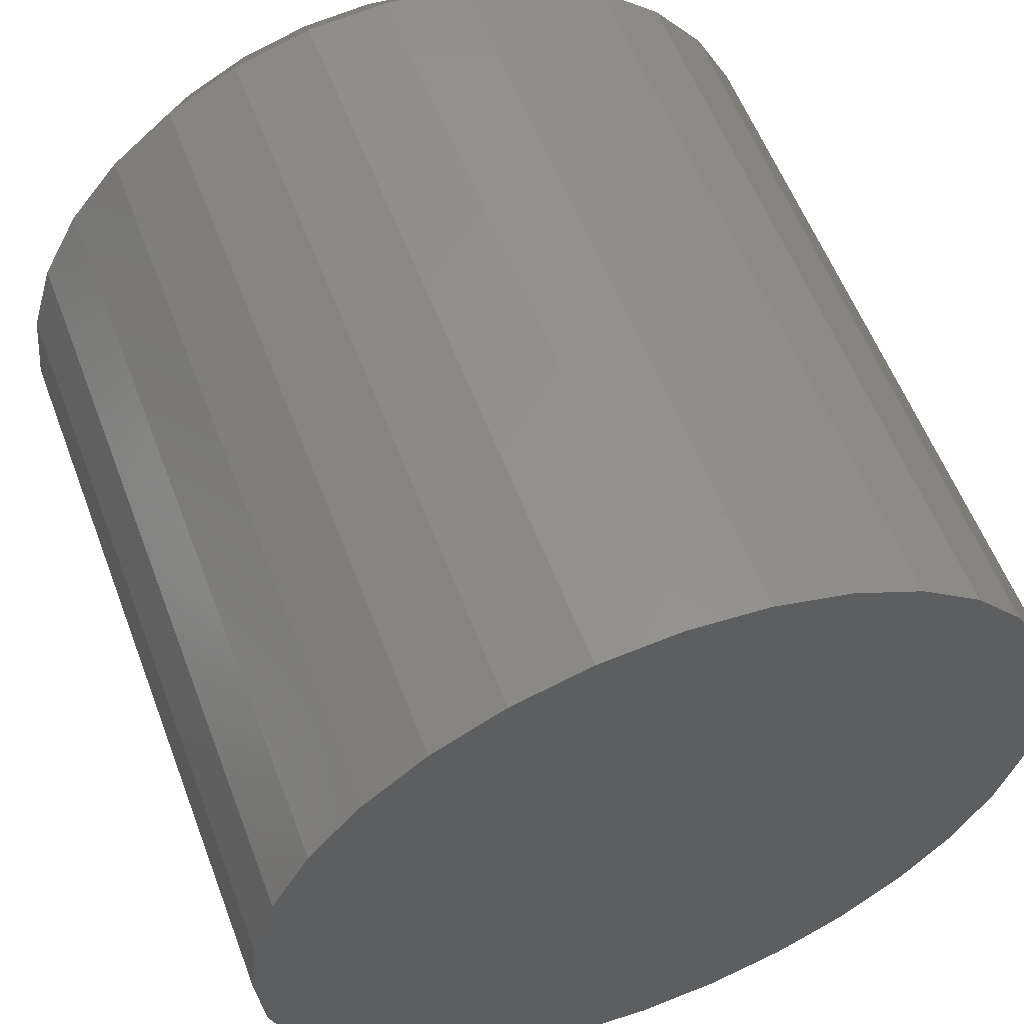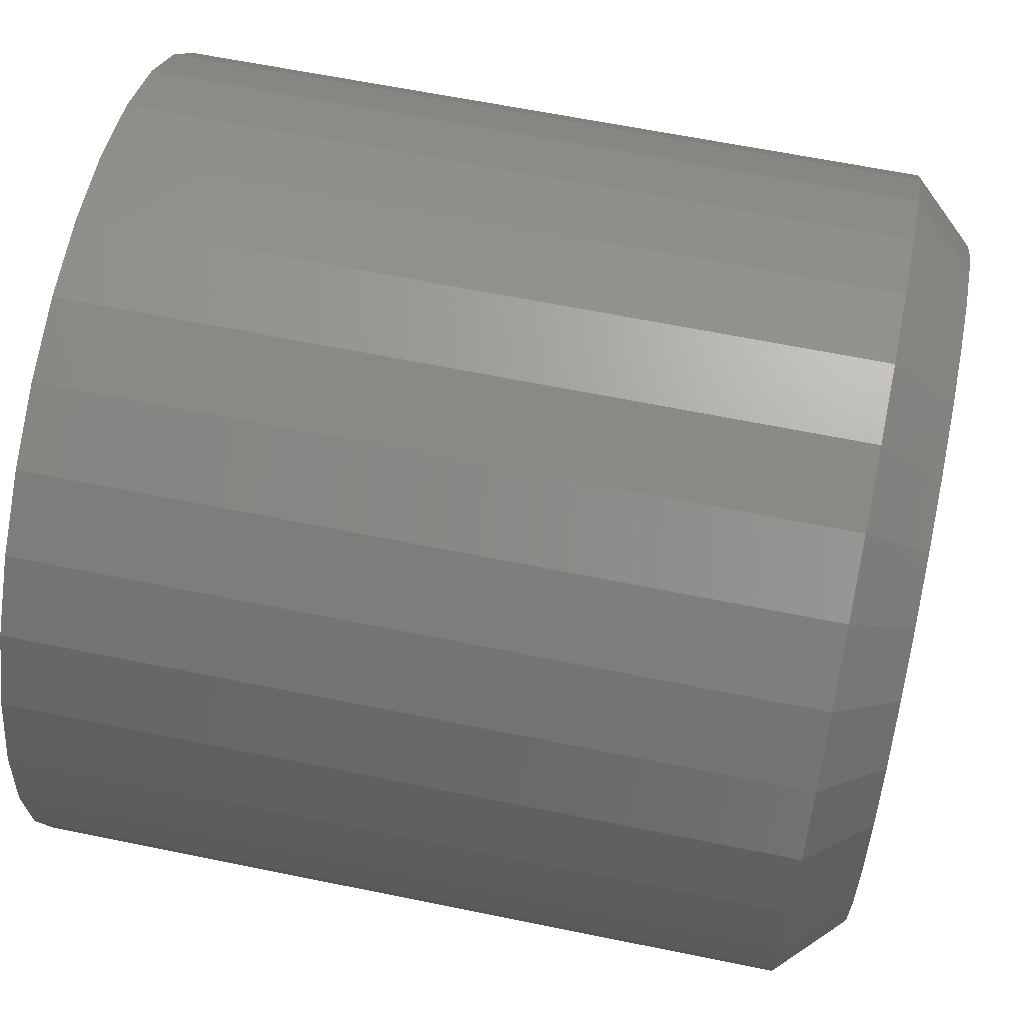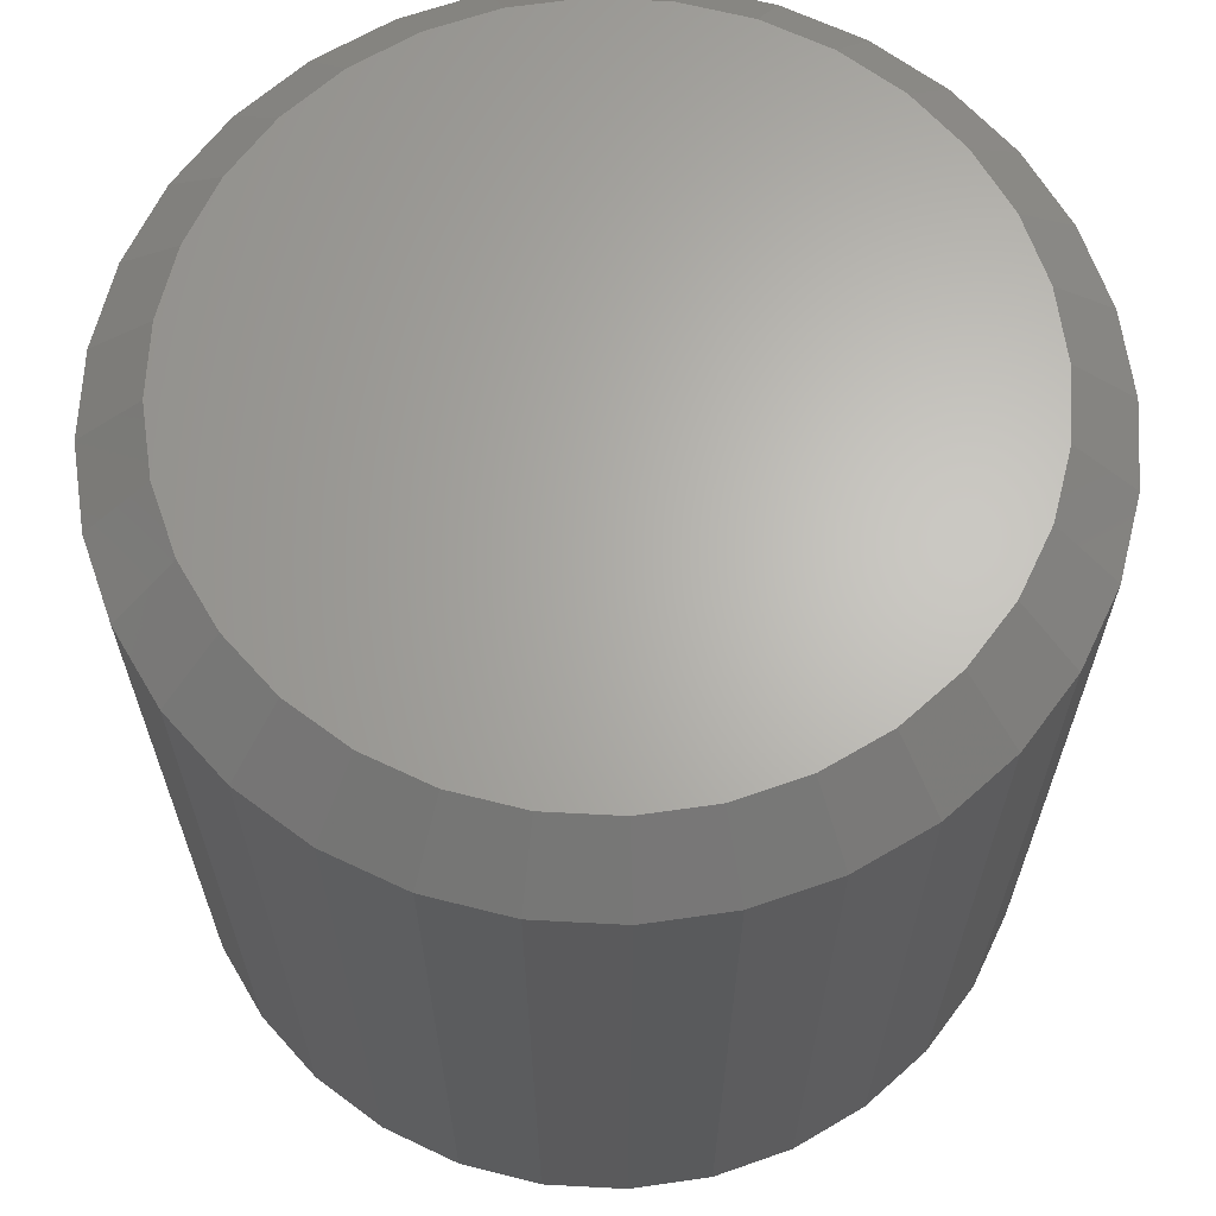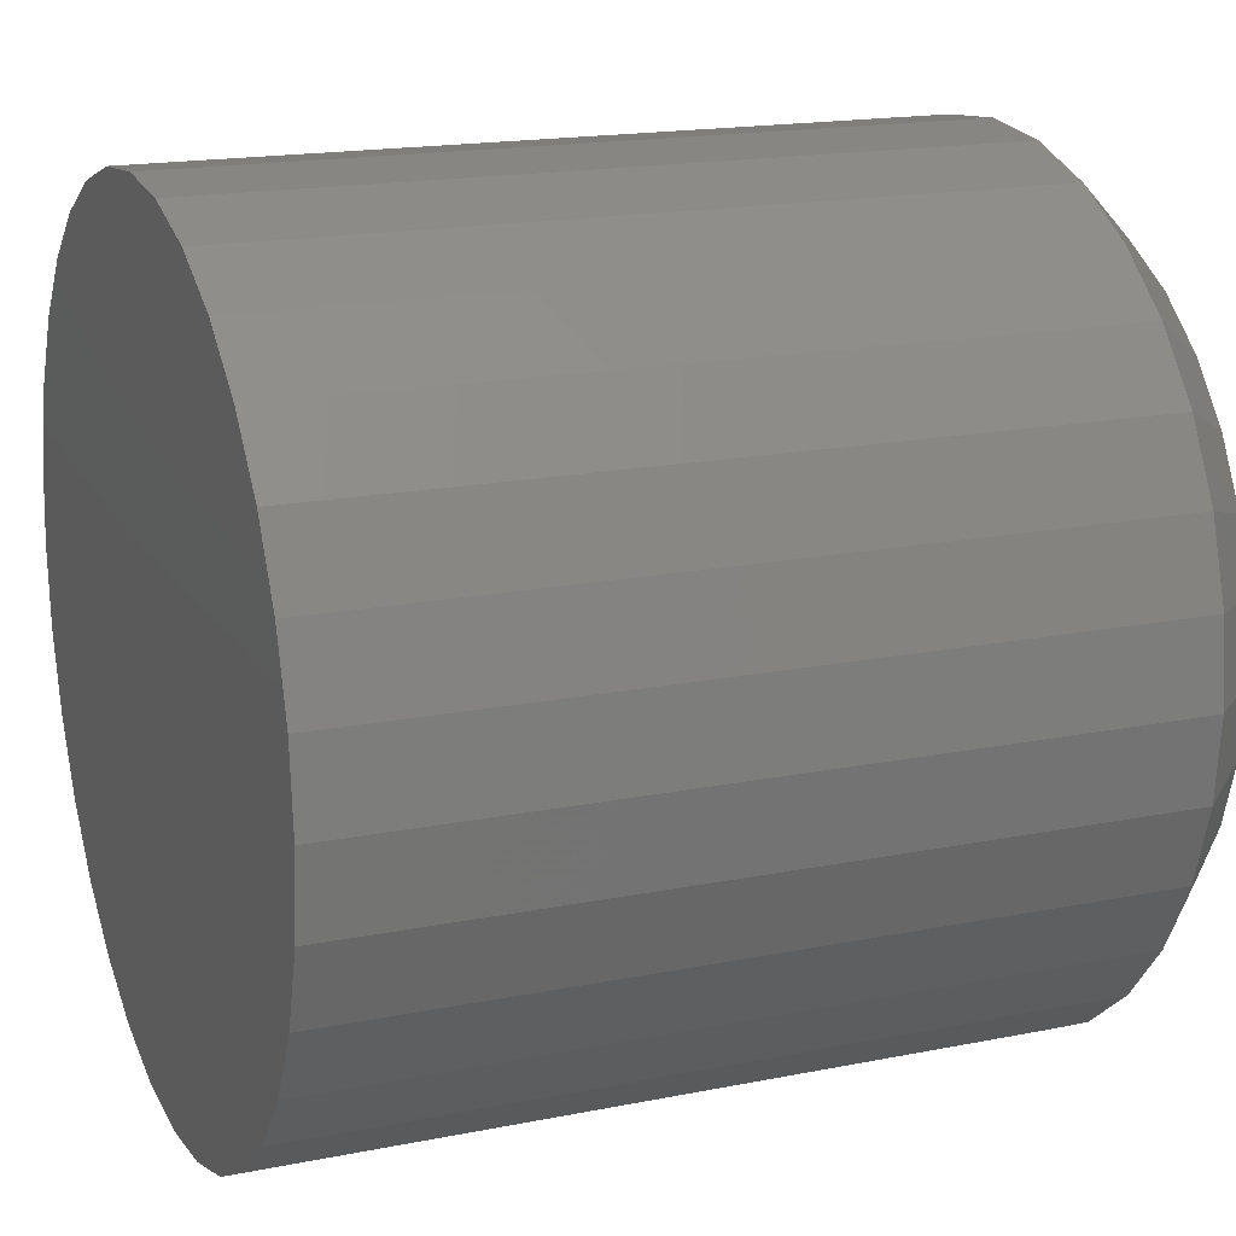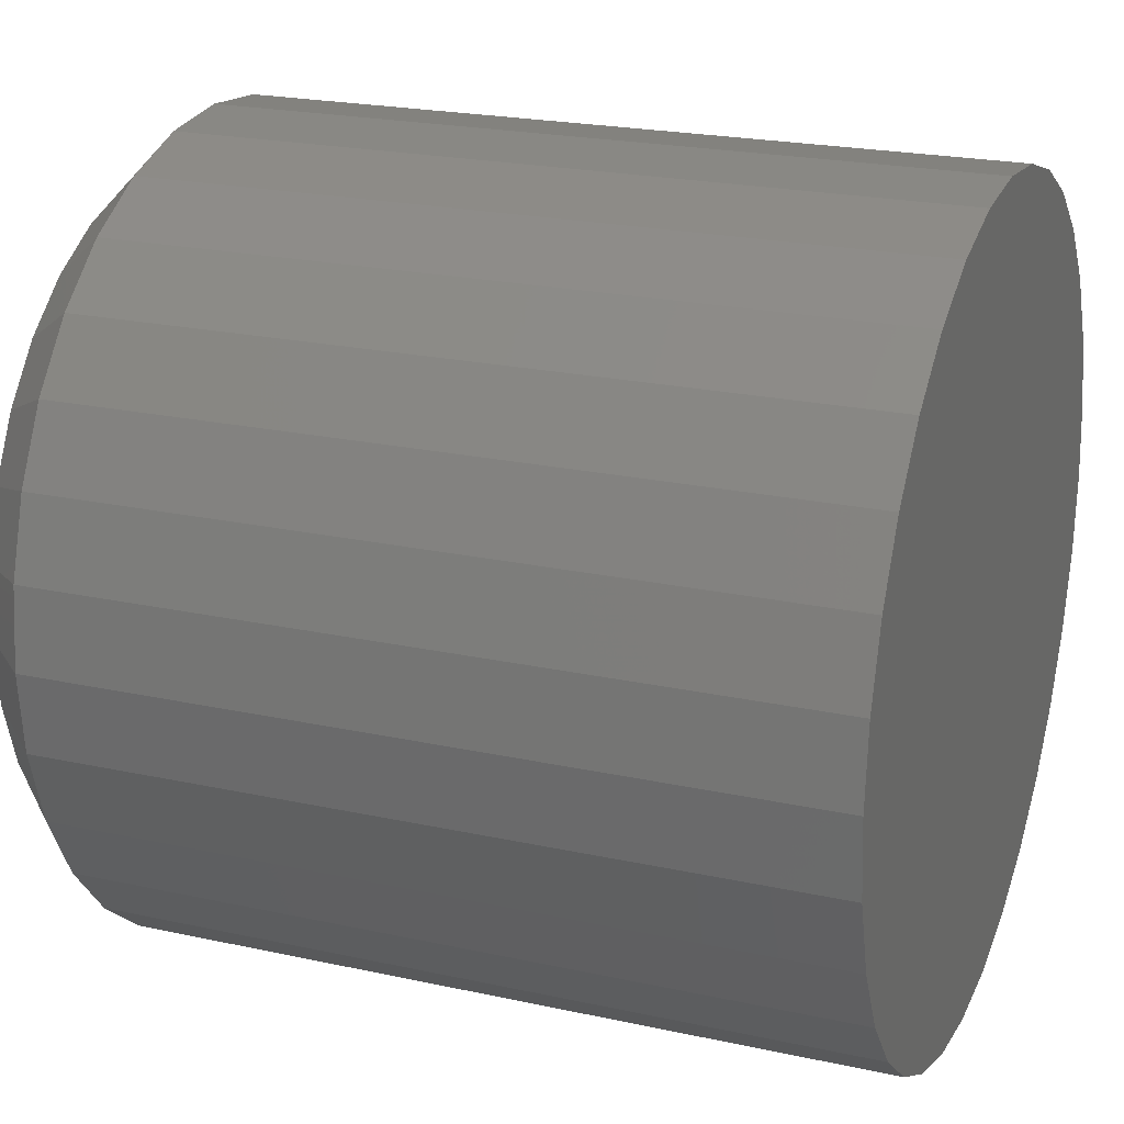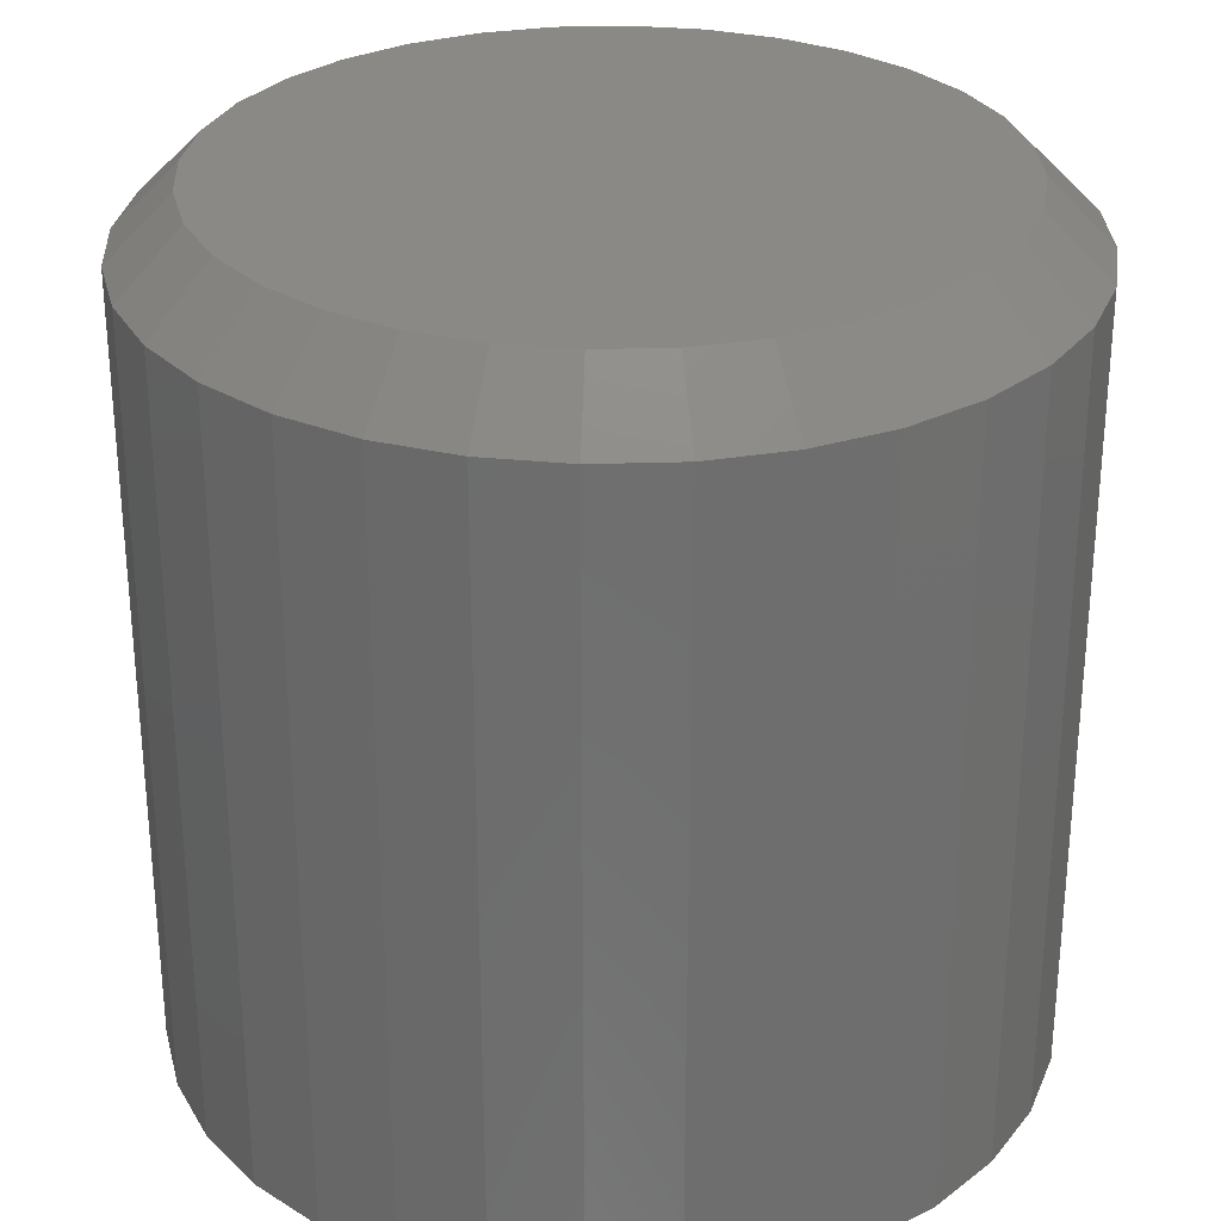
<metadata>
{"format":"stl","ext":"stl","renderer":"f3d","projection":"perspective","resolution":1024,"background":"white","views":[{"elev":57.2,"azim":-20.6,"up":"+Z"},{"elev":61.8,"azim":101.8,"up":"+Z"},{"elev":65.3,"azim":76.2,"up":"+Y"},{"elev":17.4,"azim":68.2,"up":"+Z"},{"elev":21.9,"azim":-69.0,"up":"+Z"},{"elev":29.3,"azim":149.2,"up":"+Y"}]}
</metadata>
<code>
# stl→obj: 96 verts, 188 faces
v 0.03923 2.21e-17 -0.1802
v 0.05687 2.298e-17 -0.1819
v 0.02158 2.102e-17 -0.1819
v 0.004609 1.98e-17 -0.1871
v 0.07384 2.364e-17 -0.1871
v -0.01103 1.846e-17 -0.1954
v 0.08948 2.404e-17 -0.1954
v -0.02474 1.708e-17 -0.2067
v 0.1032 2.418e-17 -0.2067
v 0.08948 1.569e-17 -0.3459
v -0.01103 1.011e-17 -0.3459
v 0.1032 1.708e-17 -0.3346
v 0.004609 1.052e-17 -0.3542
v 0.07384 1.436e-17 -0.3542
v 0.02158 1.117e-17 -0.3594
v 0.05687 1.313e-17 -0.3594
v 0.03923 1.206e-17 -0.3611
v -0.02474 9.976e-18 -0.3346
v -0.03599 1.011e-17 -0.3209
v 0.1144 1.846e-17 -0.3209
v -0.04435 1.052e-17 -0.3053
v 0.1228 1.98e-17 -0.3053
v -0.0495 1.117e-17 -0.2883
v 0.1279 2.102e-17 -0.2883
v -0.05123 1.206e-17 -0.2706
v 0.1297 2.21e-17 -0.2706
v -0.0495 1.313e-17 -0.253
v 0.1279 2.298e-17 -0.253
v -0.04435 1.436e-17 -0.236
v 0.1228 2.364e-17 -0.236
v -0.03599 1.569e-17 -0.2204
v 0.1144 2.404e-17 -0.2204
v 0.1453 -0.01562 -0.2706
v 0.1453 -0.2109 -0.2706
v 0.1433 -0.01562 -0.2913
v 0.1433 -0.2109 -0.2913
v 0.1372 -0.01562 -0.3112
v 0.1372 -0.2109 -0.3112
v 0.1274 -0.01562 -0.3296
v 0.1274 -0.2109 -0.3296
v 0.1142 -0.01562 -0.3457
v 0.1142 -0.2109 -0.3457
v 0.09816 -0.01562 -0.3588
v 0.09816 -0.2109 -0.3588
v 0.07982 -0.01562 -0.3687
v 0.07982 -0.2109 -0.3687
v 0.05992 -0.01562 -0.3747
v 0.05992 -0.2109 -0.3747
v 0.03923 -0.01562 -0.3767
v 0.03923 -0.2109 -0.3767
v 0.01853 -0.01562 -0.3747
v 0.01853 -0.2109 -0.3747
v -0.00137 -0.01562 -0.3687
v -0.00137 -0.2109 -0.3687
v -0.01971 -0.01562 -0.3588
v -0.01971 -0.2109 -0.3588
v -0.03579 -0.01562 -0.3457
v -0.03579 -0.2109 -0.3457
v -0.04898 -0.01562 -0.3296
v -0.04898 -0.2109 -0.3296
v -0.05878 -0.01562 -0.3112
v -0.05878 -0.2109 -0.3112
v -0.06482 -0.01562 -0.2913
v -0.06482 -0.2109 -0.2913
v -0.06686 -0.01562 -0.2706
v -0.06686 -0.2109 -0.2706
v -0.06482 -0.01562 -0.2499
v -0.06482 -0.2109 -0.2499
v -0.05878 -0.01562 -0.23
v -0.05878 -0.2109 -0.23
v -0.04898 -0.01562 -0.2117
v -0.04898 -0.2109 -0.2117
v -0.03579 -0.01562 -0.1956
v -0.03579 -0.2109 -0.1956
v -0.01971 -0.01562 -0.1824
v -0.01971 -0.2109 -0.1824
v -0.00137 -0.01562 -0.1726
v -0.00137 -0.2109 -0.1726
v 0.01853 -0.01562 -0.1666
v 0.01853 -0.2109 -0.1666
v 0.03923 -0.01562 -0.1646
v 0.03923 -0.2109 -0.1646
v 0.05992 -0.01562 -0.1666
v 0.05992 -0.2109 -0.1666
v 0.07982 -0.01562 -0.1726
v 0.07982 -0.2109 -0.1726
v 0.09816 -0.01562 -0.1824
v 0.09816 -0.2109 -0.1824
v 0.1142 -0.01562 -0.1956
v 0.1142 -0.2109 -0.1956
v 0.1274 -0.01562 -0.2117
v 0.1274 -0.2109 -0.2117
v 0.1372 -0.01562 -0.23
v 0.1372 -0.2109 -0.23
v 0.1433 -0.01562 -0.2499
v 0.1433 -0.2109 -0.2499
f 1 2 3
f 4 3 2
f 5 4 2
f 6 4 5
f 7 6 5
f 8 6 7
f 9 8 7
f 10 11 12
f 13 11 10
f 14 13 10
f 15 13 14
f 16 15 14
f 17 15 16
f 11 18 12
f 12 18 19
f 12 19 20
f 20 19 21
f 20 21 22
f 22 21 23
f 22 23 24
f 24 23 25
f 24 25 26
f 26 25 27
f 26 27 28
f 28 27 29
f 28 29 30
f 30 29 31
f 30 31 32
f 32 31 8
f 32 8 9
f 33 34 35
f 35 34 36
f 35 36 37
f 37 36 38
f 37 38 39
f 39 38 40
f 39 40 41
f 41 40 42
f 41 42 43
f 43 42 44
f 43 44 45
f 45 44 46
f 45 46 47
f 47 46 48
f 47 48 49
f 49 48 50
f 49 50 51
f 51 50 52
f 51 52 53
f 53 52 54
f 53 54 55
f 55 54 56
f 55 56 57
f 57 56 58
f 57 58 59
f 59 58 60
f 59 60 61
f 61 60 62
f 61 62 63
f 63 62 64
f 63 64 65
f 65 64 66
f 65 66 67
f 67 66 68
f 67 68 69
f 69 68 70
f 69 70 71
f 71 70 72
f 71 72 73
f 73 72 74
f 73 74 75
f 75 74 76
f 75 76 77
f 77 76 78
f 77 78 79
f 79 78 80
f 79 80 81
f 81 80 82
f 81 82 83
f 83 82 84
f 83 84 85
f 85 84 86
f 85 86 87
f 87 86 88
f 87 88 89
f 89 88 90
f 89 90 91
f 91 90 92
f 91 92 93
f 93 92 94
f 93 94 95
f 95 94 96
f 95 96 33
f 33 96 34
f 81 2 1
f 1 79 81
f 7 87 9
f 9 87 89
f 9 89 32
f 32 89 91
f 32 91 30
f 30 91 93
f 30 93 28
f 28 93 95
f 28 95 26
f 26 95 33
f 75 6 73
f 73 6 8
f 73 8 71
f 71 8 31
f 71 31 69
f 69 31 29
f 69 29 67
f 67 29 27
f 67 27 65
f 65 27 25
f 87 7 85
f 85 7 5
f 85 5 83
f 83 5 2
f 83 2 81
f 6 75 4
f 4 75 77
f 4 77 3
f 3 77 79
f 3 79 1
f 49 15 17
f 17 47 49
f 11 55 18
f 18 55 57
f 18 57 19
f 19 57 59
f 19 59 21
f 21 59 61
f 21 61 23
f 23 61 63
f 23 63 25
f 25 63 65
f 43 10 41
f 41 10 12
f 41 12 39
f 39 12 20
f 39 20 37
f 37 20 22
f 37 22 35
f 35 22 24
f 35 24 33
f 33 24 26
f 55 11 53
f 53 11 13
f 53 13 51
f 51 13 15
f 51 15 49
f 10 43 14
f 14 43 45
f 14 45 16
f 16 45 47
f 16 47 17
f 80 84 82
f 84 80 78
f 84 78 86
f 86 78 76
f 86 76 88
f 44 54 46
f 46 54 52
f 46 52 48
f 48 52 50
f 88 76 90
f 90 76 74
f 90 74 92
f 92 74 72
f 92 72 94
f 94 72 70
f 94 70 96
f 96 70 68
f 96 68 34
f 34 68 66
f 34 66 36
f 36 66 64
f 36 64 38
f 38 64 62
f 38 62 40
f 40 62 60
f 40 60 42
f 42 60 58
f 42 58 44
f 44 58 56
f 44 56 54

</code>
